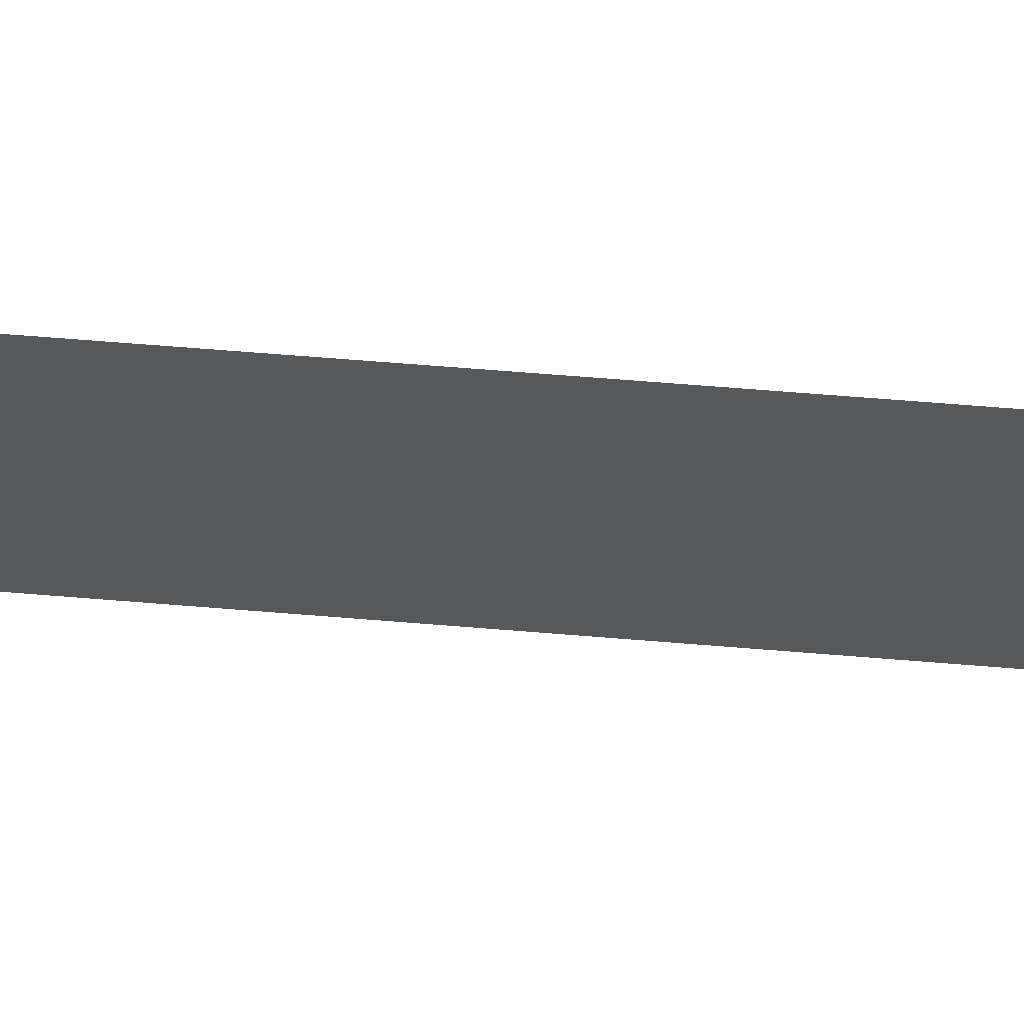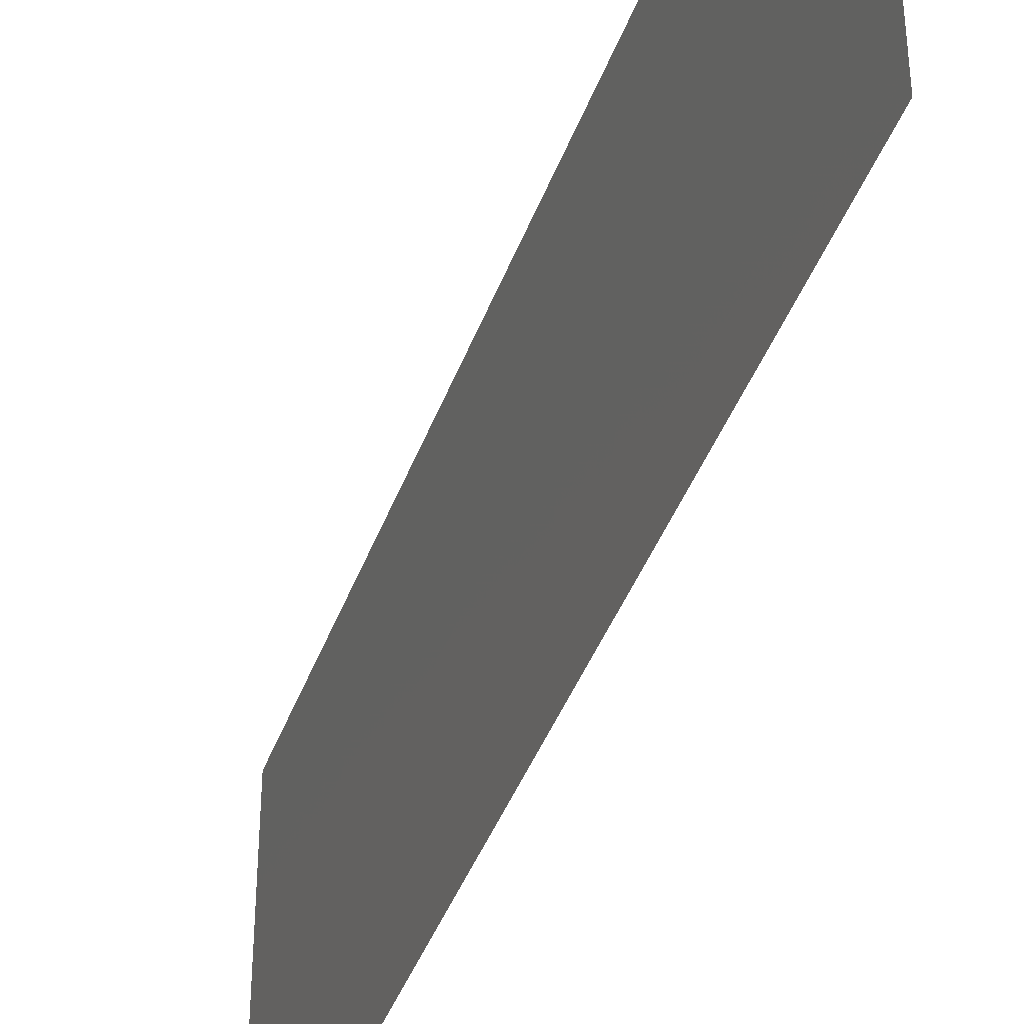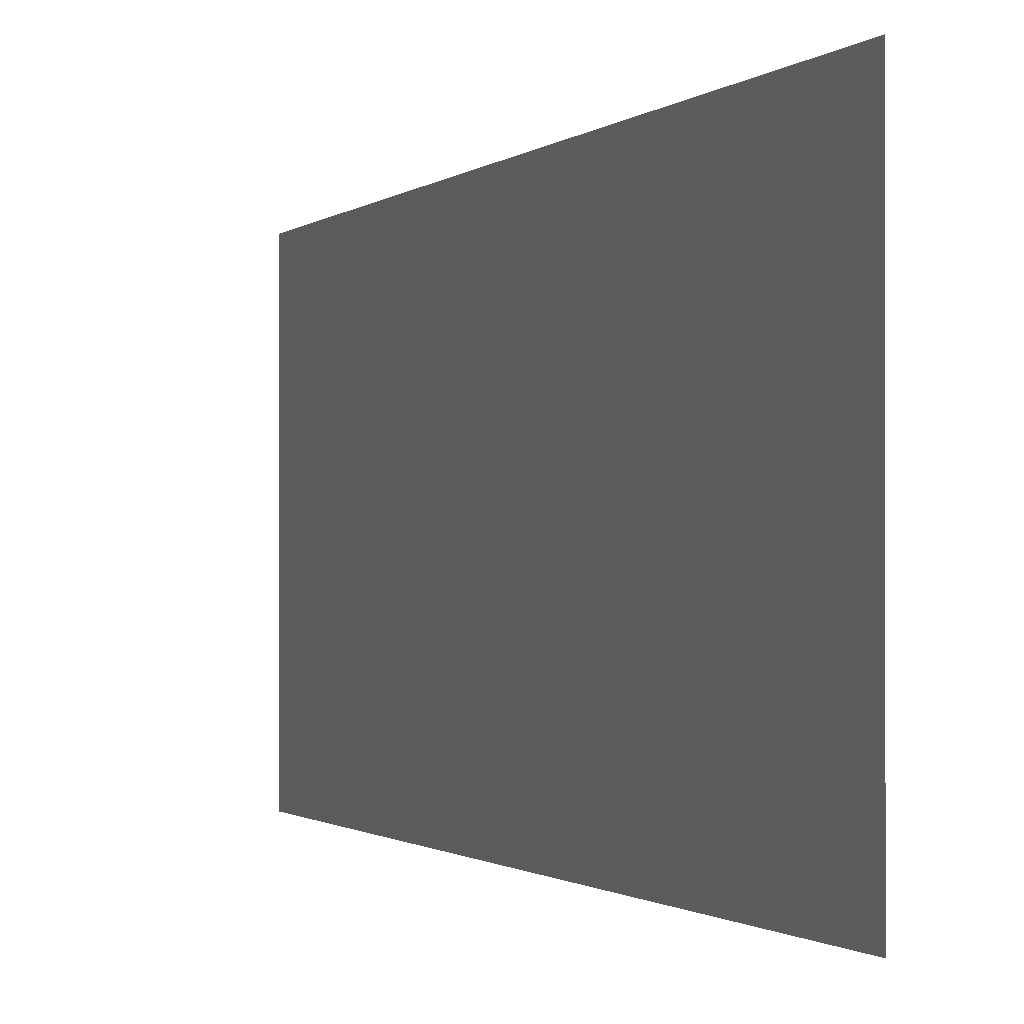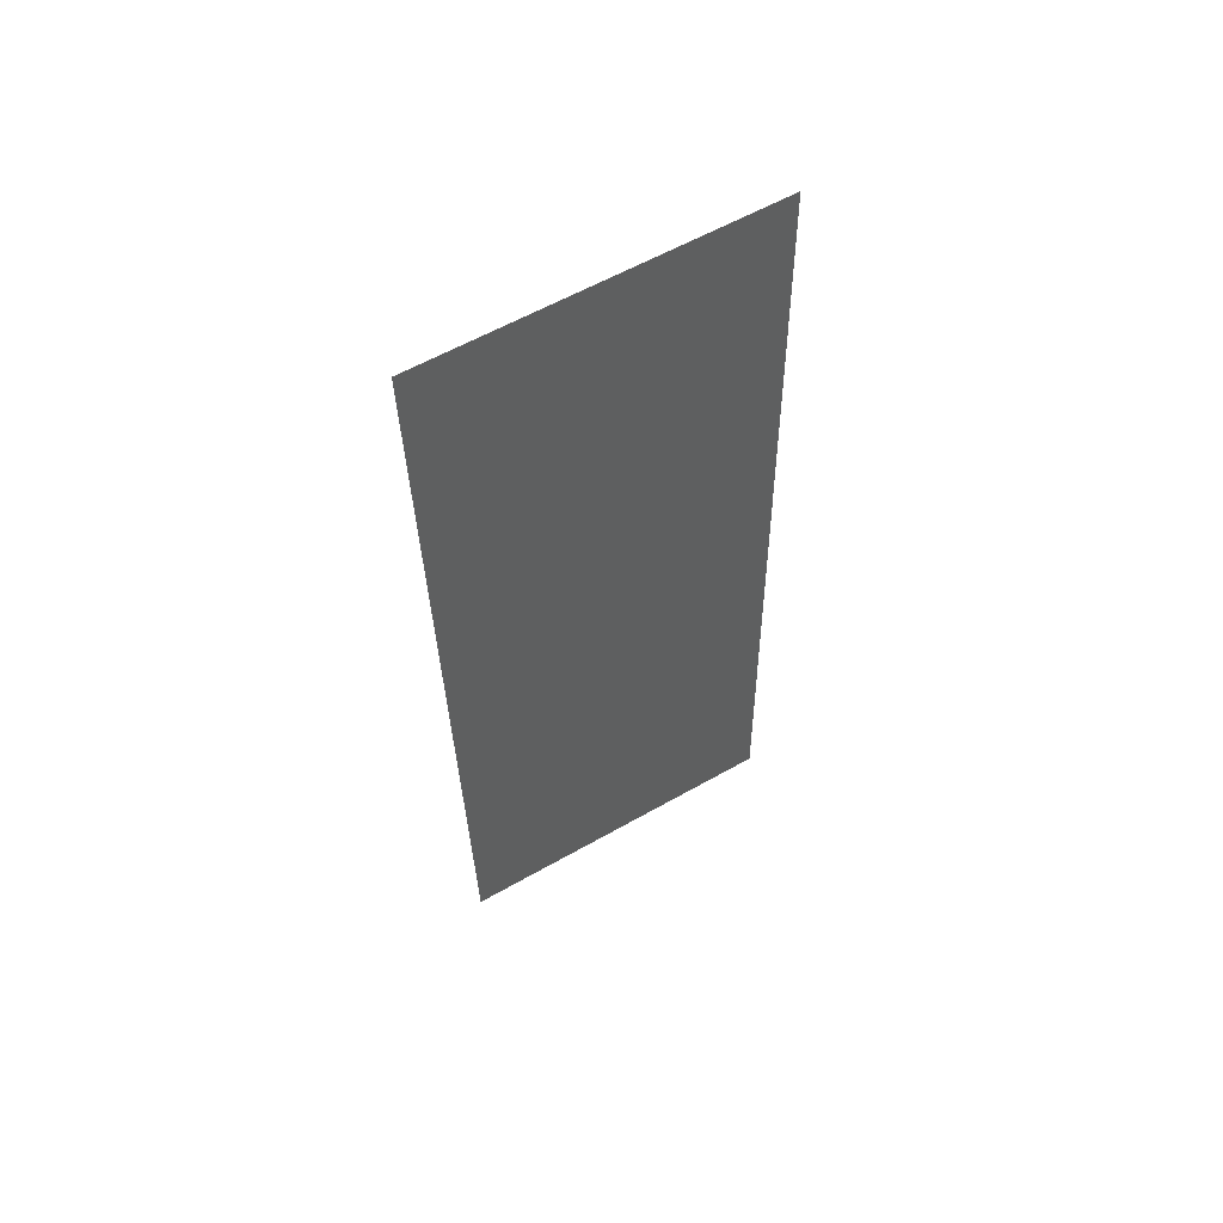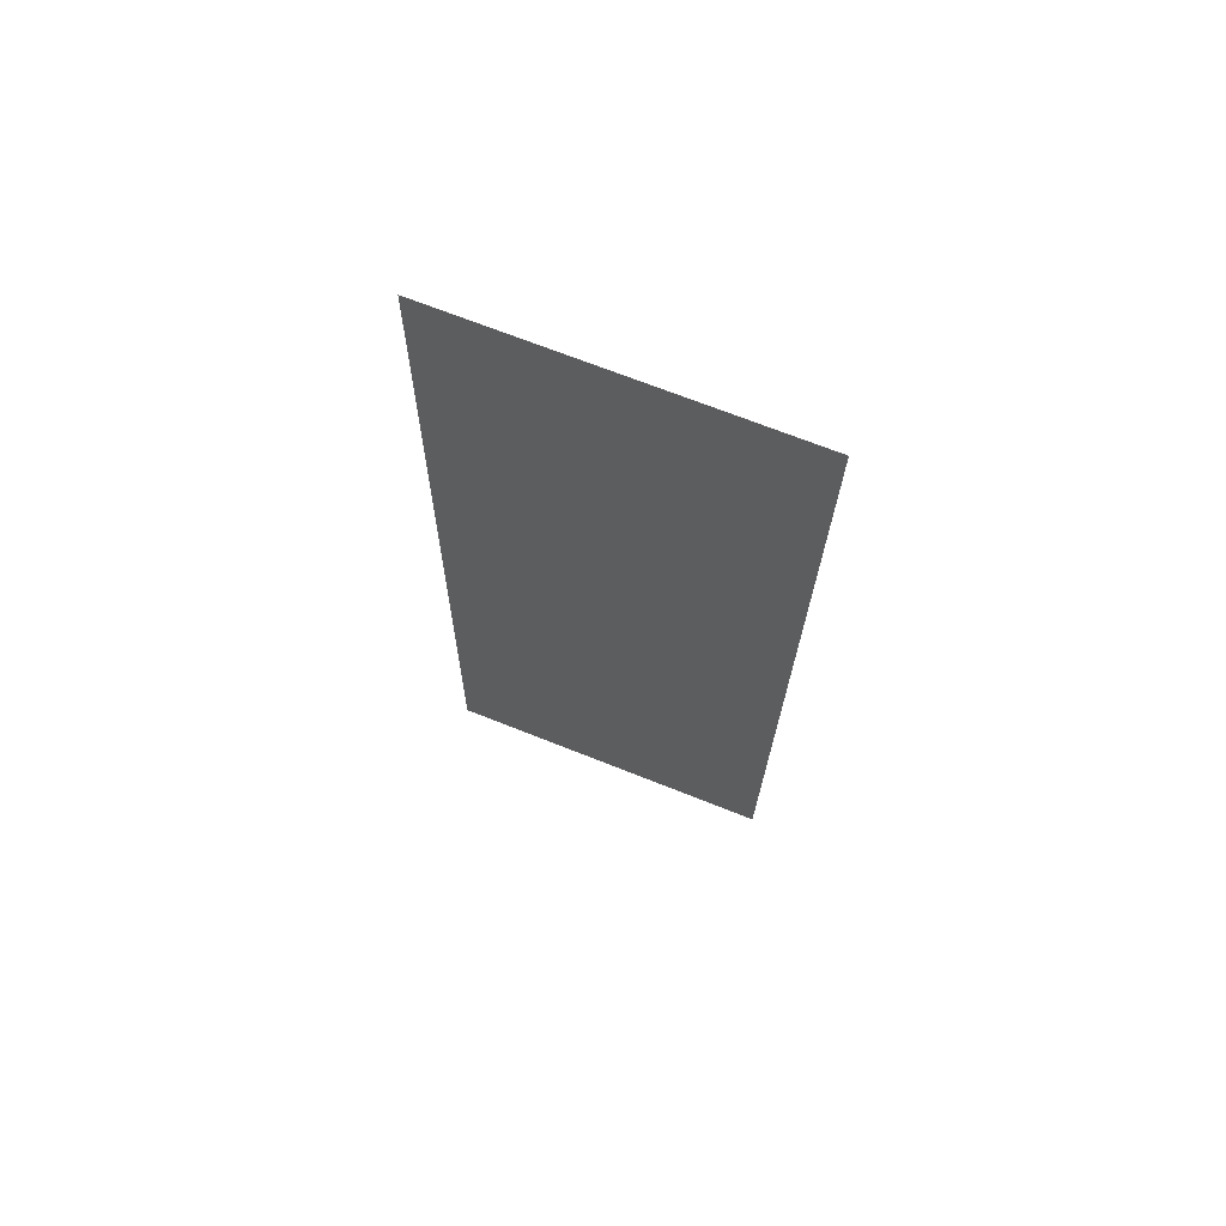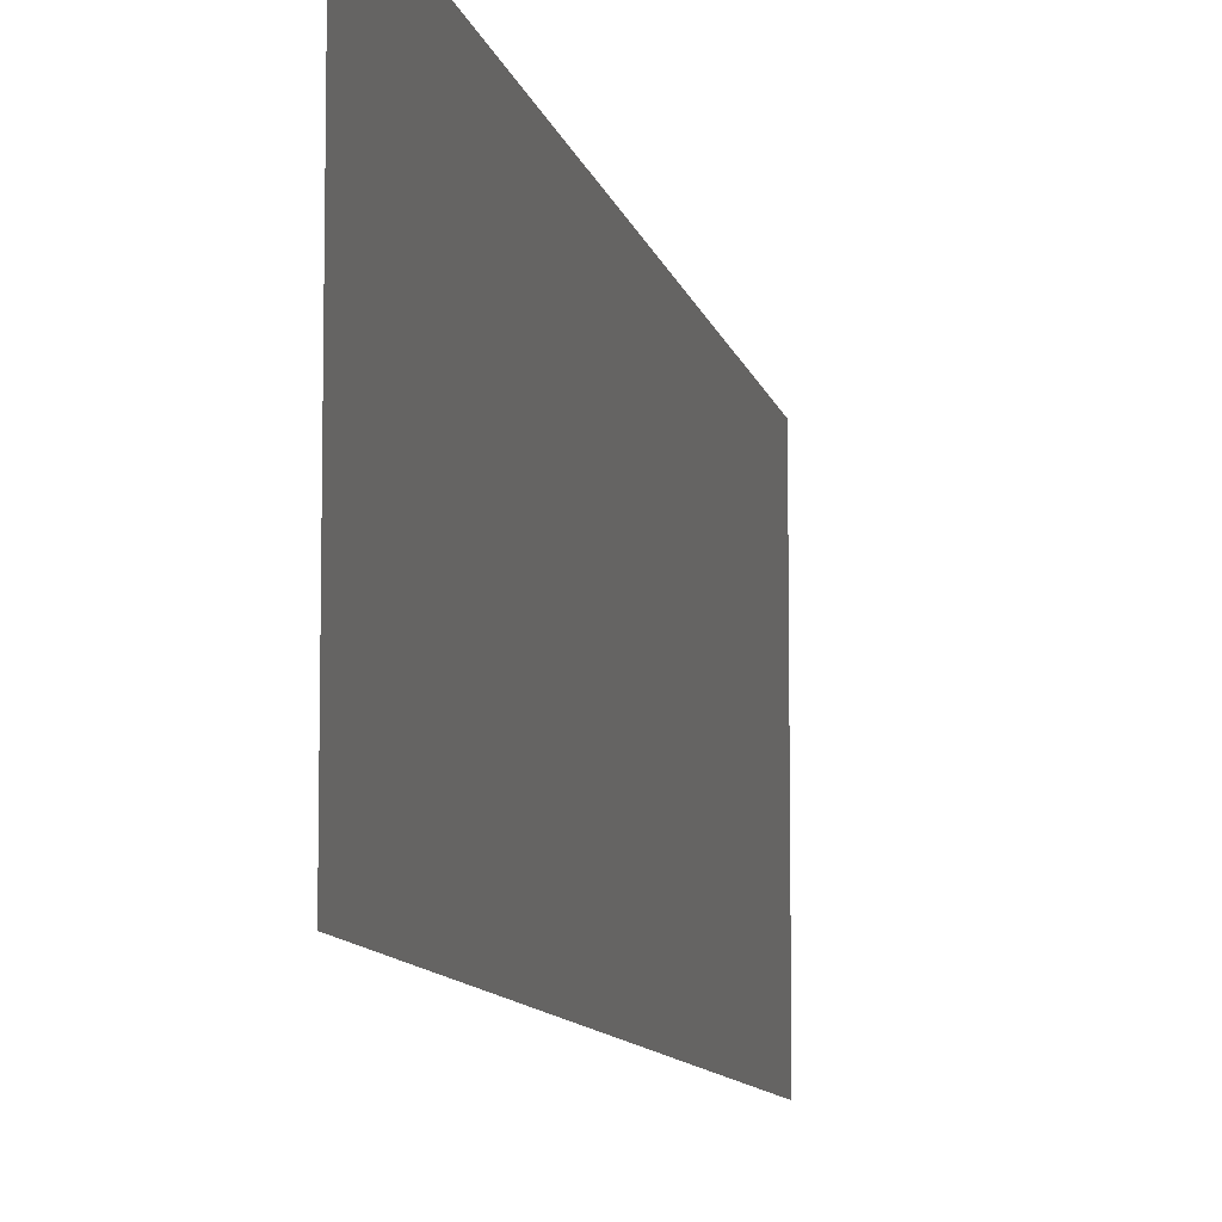
<metadata>
{"format":"stl","ext":"stl","renderer":"f3d","projection":"perspective","resolution":1024,"background":"white","views":[{"elev":68.8,"azim":-83.7,"up":"+Z"},{"elev":-41.1,"azim":-17.3,"up":"+Z"},{"elev":-0.8,"azim":-16.0,"up":"+Z"},{"elev":59.7,"azim":59.8,"up":"+Y"},{"elev":69.8,"azim":111.7,"up":"+Y"},{"elev":-9.3,"azim":-167.0,"up":"+Z"}]}
</metadata>
<code>
# stl→obj: 20 verts, 24 faces
v 0.008 0 0.01
v 0.007759 0.008084 0.00795
v 0.007683 0.01061 0.02
v 0.007366 0.02123 0
v 0.007525 0.01592 0.0108
v 0.007683 0.01061 0
v 0.00705 0.03184 0.02
v 0.006867 0.03796 0.009542
v 0.006733 0.04246 0.02
v 0.007204 0.02667 0.01006
v 0.00705 0.03184 0
v 0.007366 0.02123 0.02
v 0.008 0 0
v 0.006416 0.05307 0.02
v 0.006643 0.04548 0.01227
v 0.006416 0.05307 0.01
v 0.006733 0.04246 0
v 0.006603 0.04679 0.005974
v 0.006416 0.05307 0
v 0.008 0 0.02
f 1 2 3
f 4 5 6
f 7 8 9
f 4 10 5
f 11 10 4
f 7 10 8
f 8 10 11
f 3 2 5
f 12 10 7
f 5 10 12
f 13 2 1
f 14 15 16
f 3 5 12
f 17 8 11
f 6 2 13
f 9 15 14
f 8 15 9
f 5 2 6
f 17 18 8
f 8 18 15
f 19 18 17
f 16 18 19
f 15 18 16
f 1 3 20

</code>
